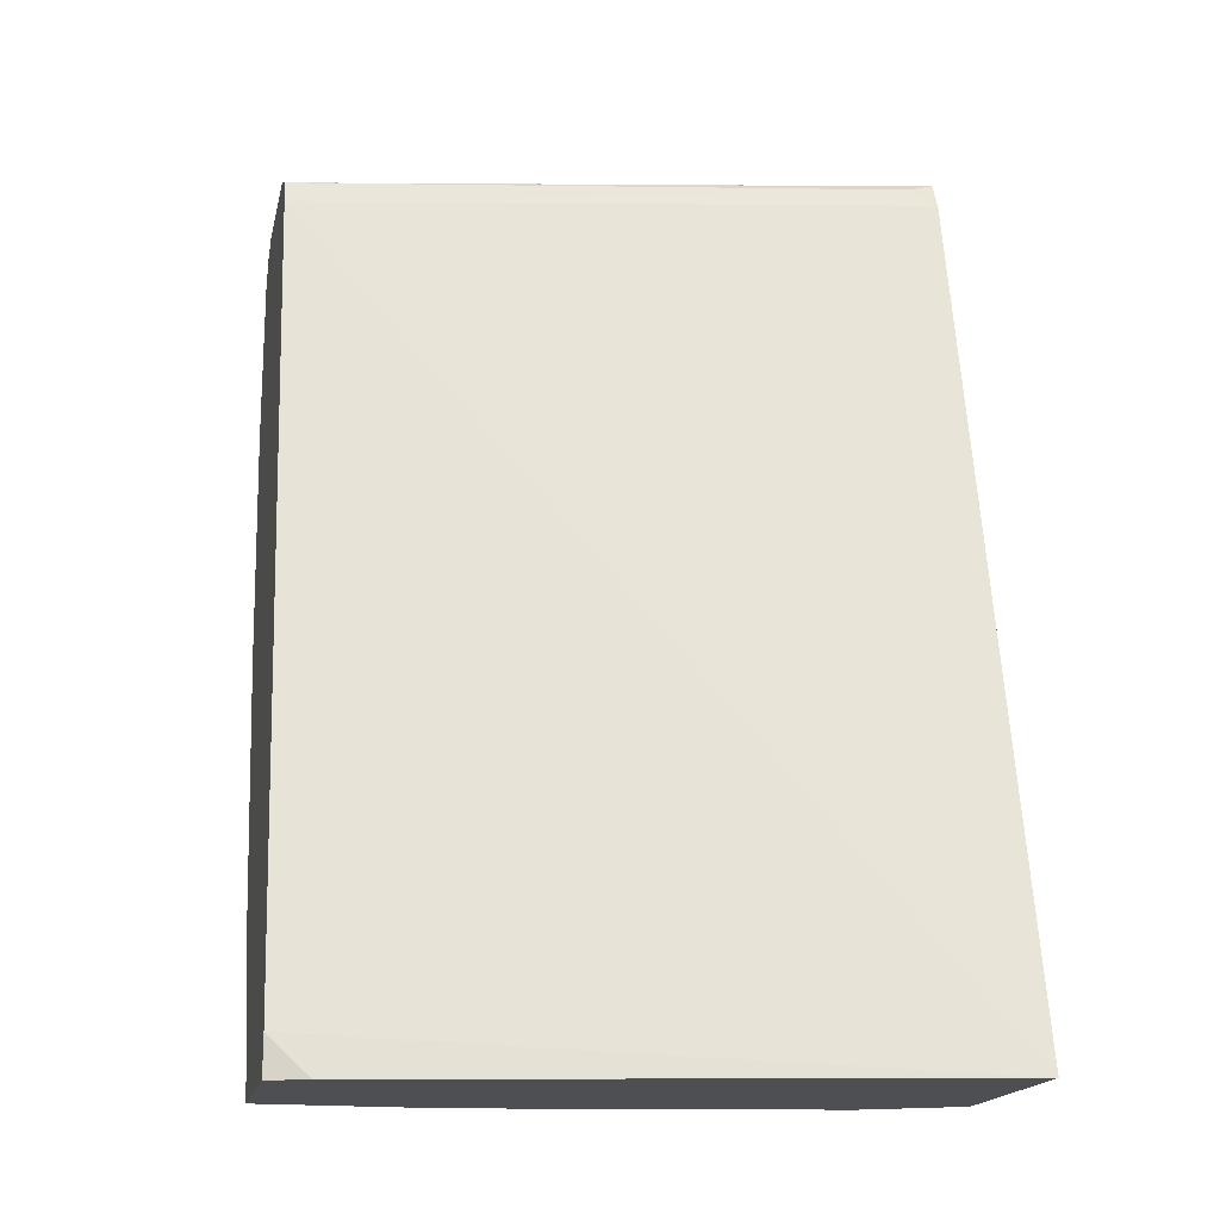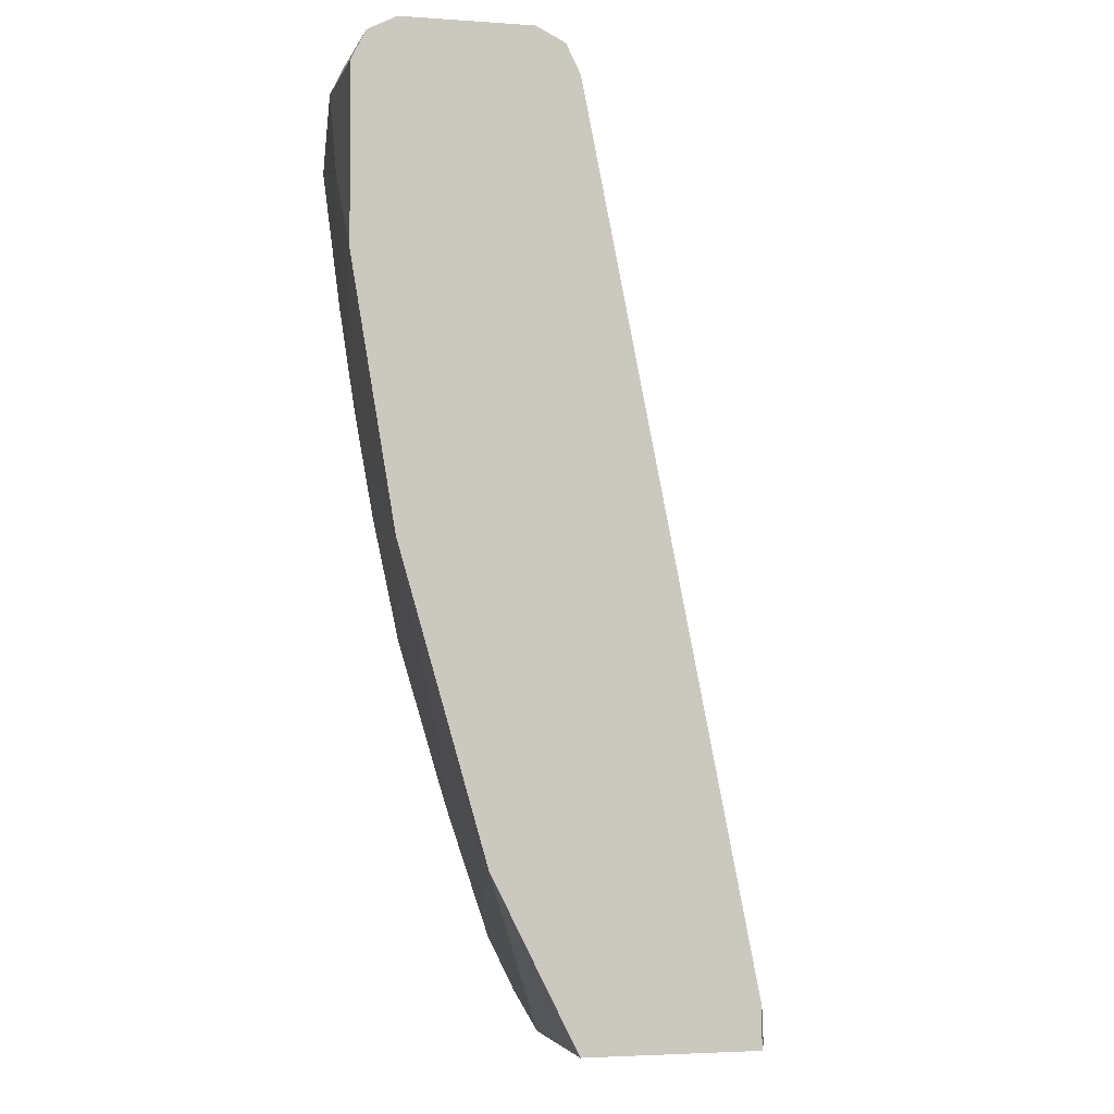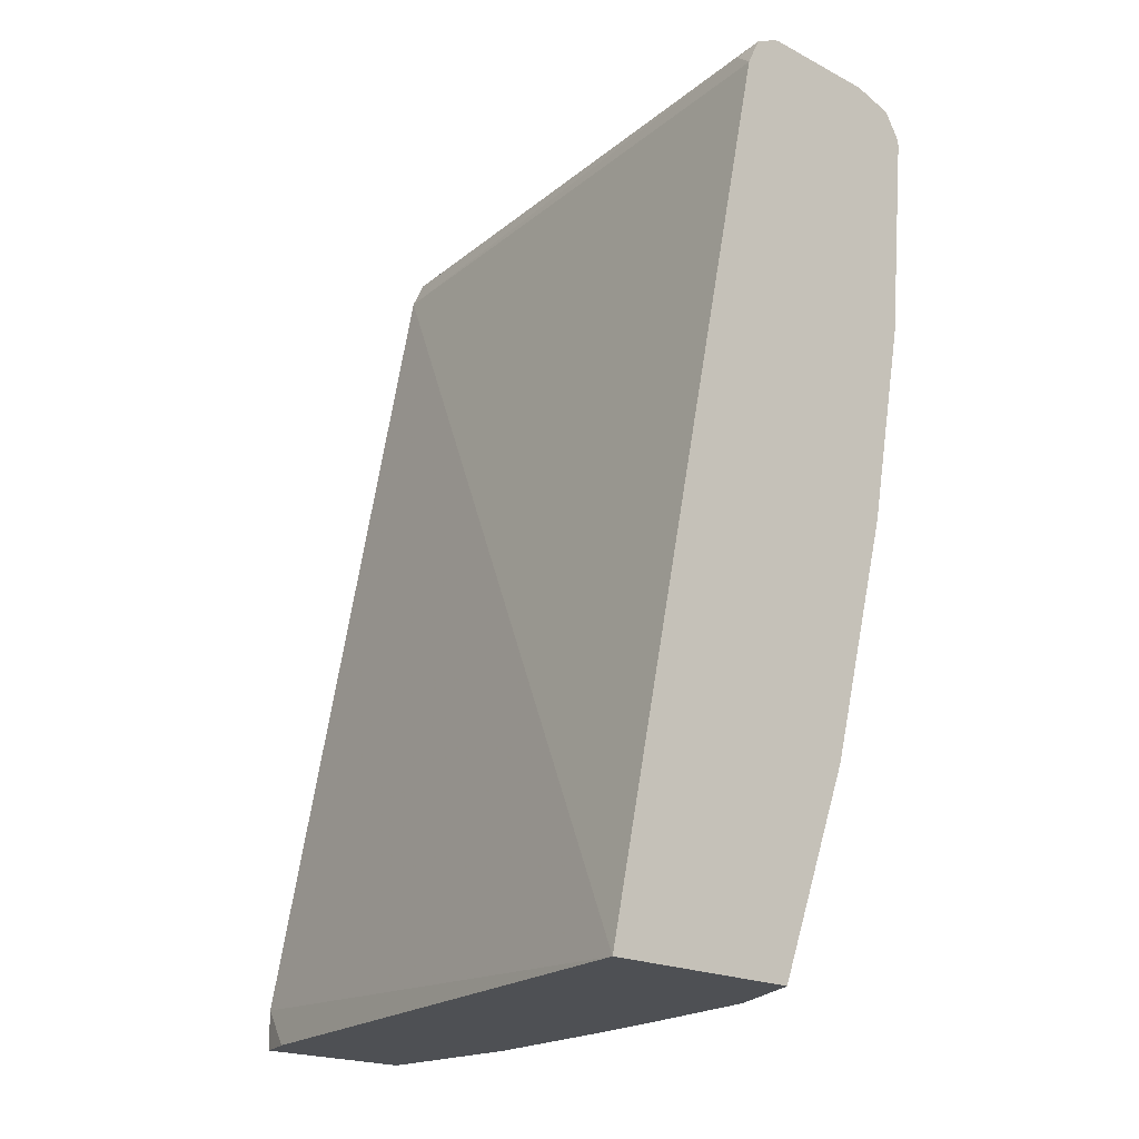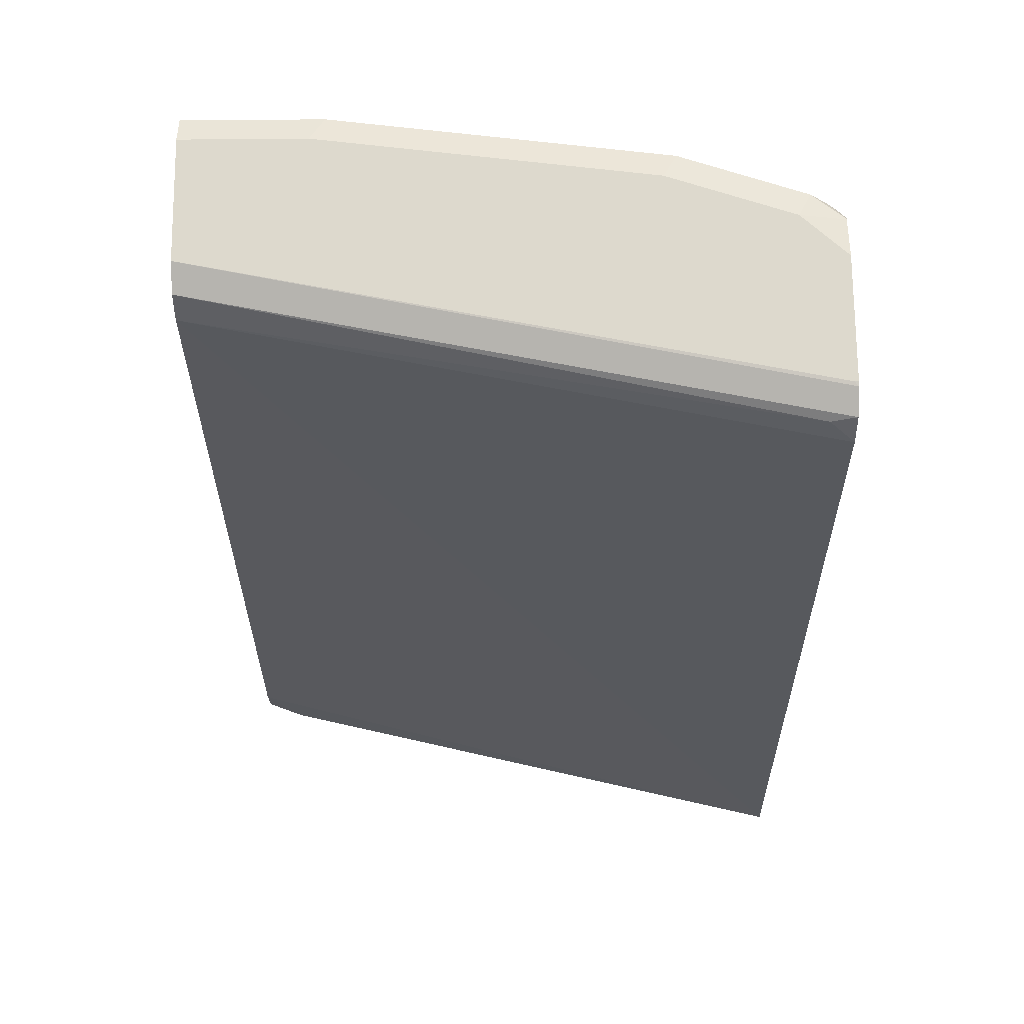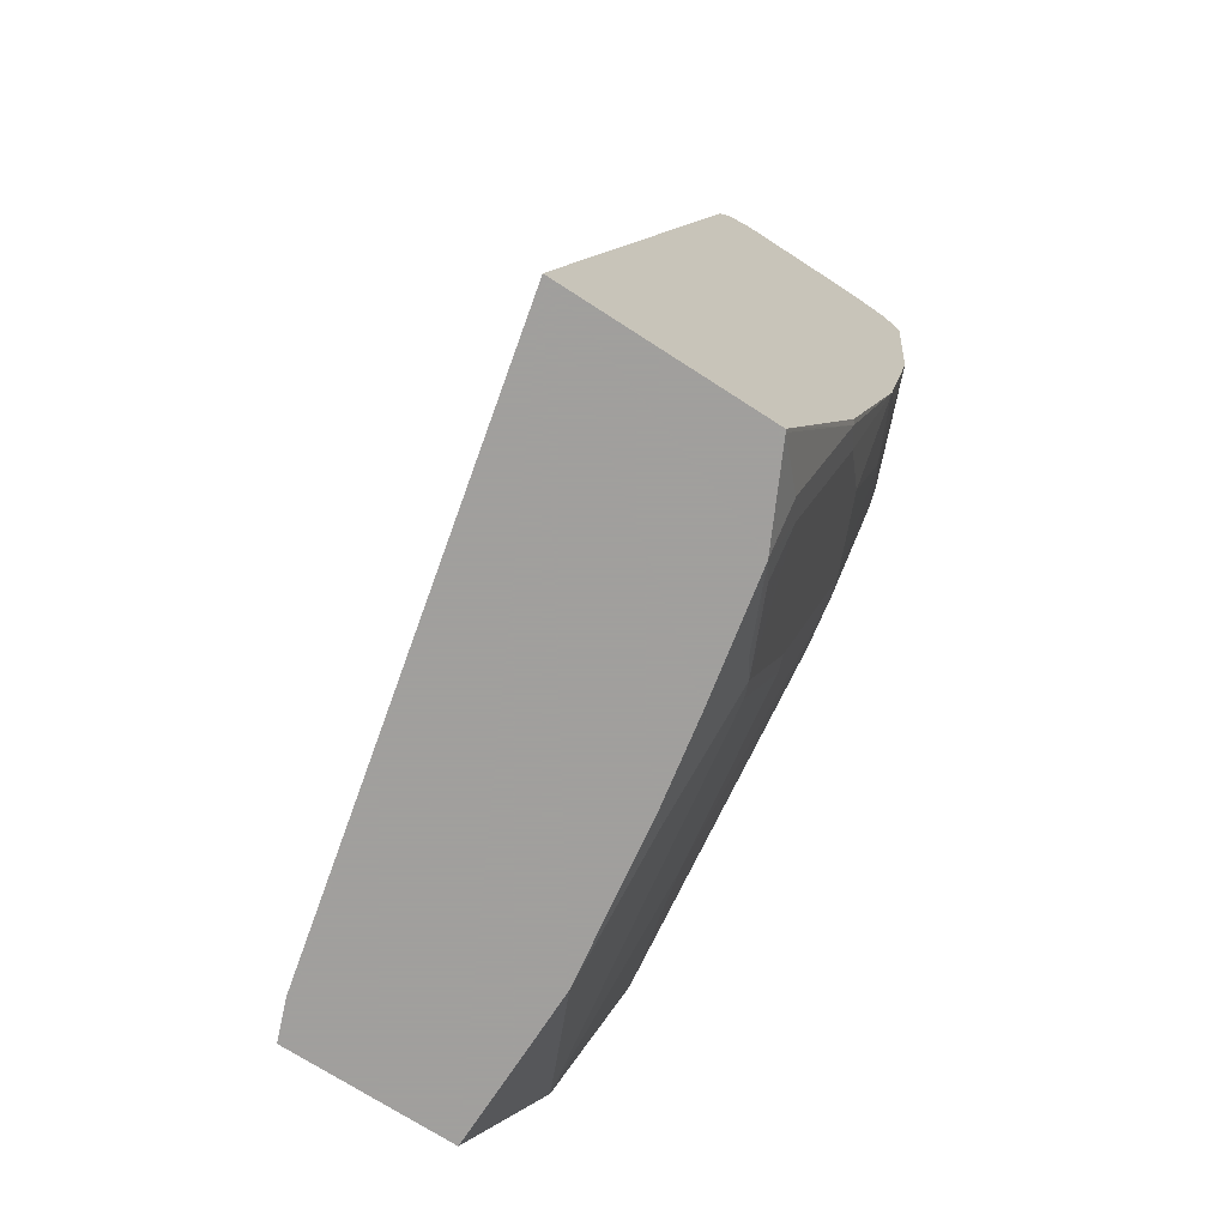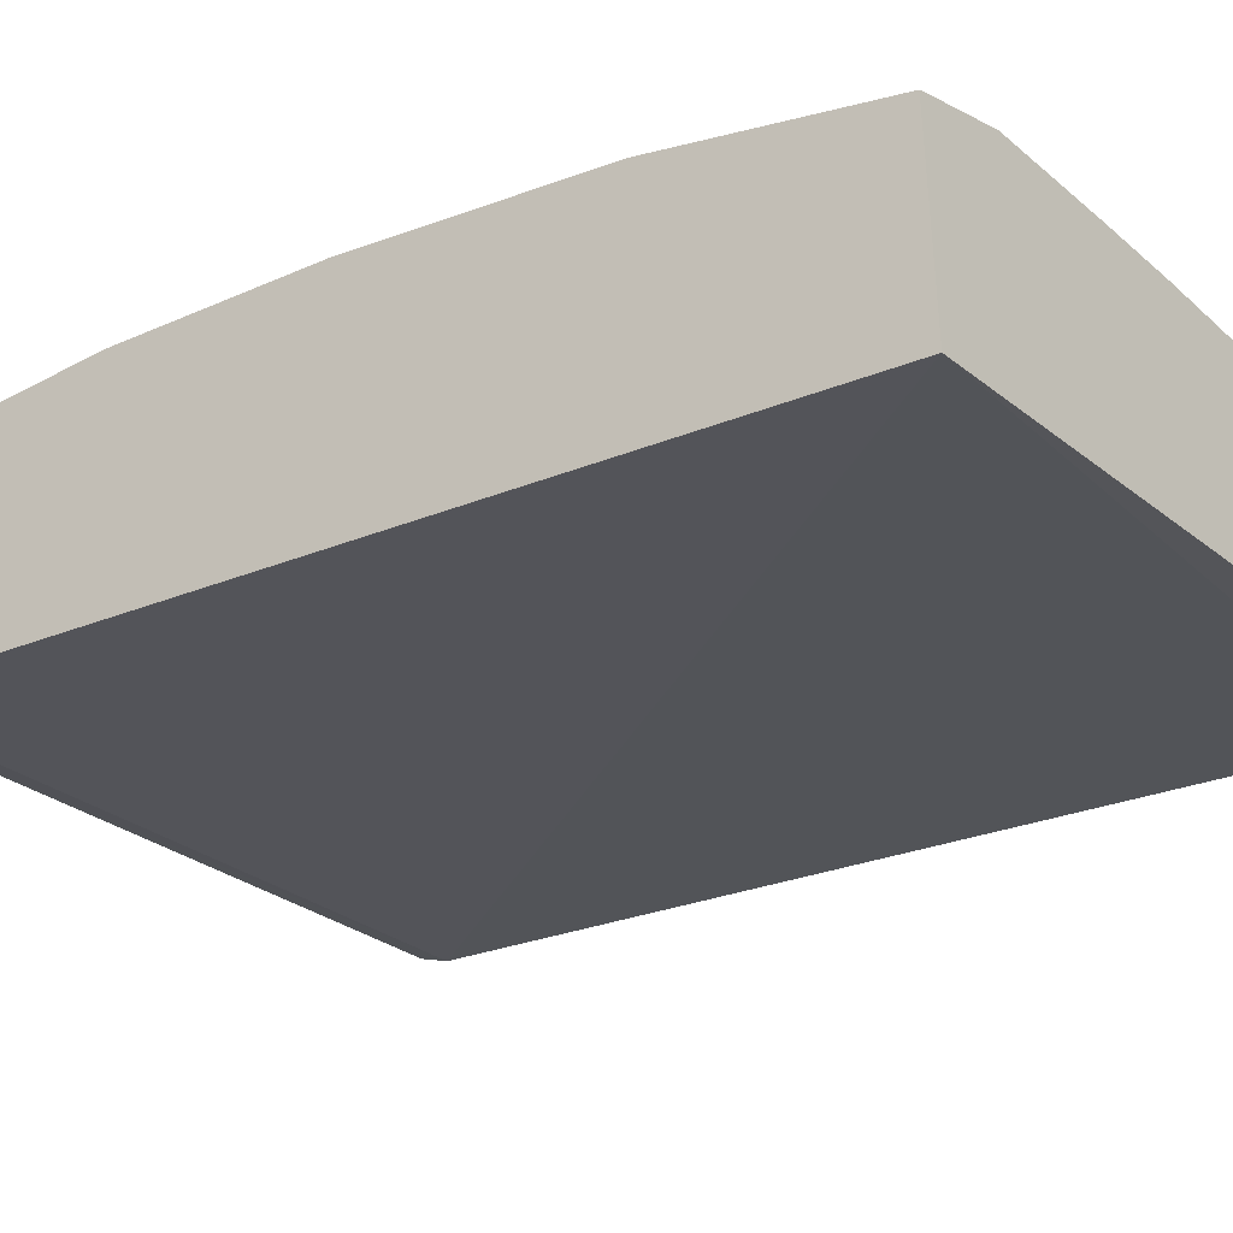
<metadata>
{"format":"obj","ext":"obj","renderer":"f3d","projection":"perspective","resolution":1024,"background":"white","views":[{"elev":-17.5,"azim":167.8,"up":"+Y"},{"elev":-3.2,"azim":76.1,"up":"+Y"},{"elev":-18.9,"azim":-134.7,"up":"+Y"},{"elev":71.9,"azim":179.5,"up":"+Y"},{"elev":-71.5,"azim":-123.0,"up":"+Y"},{"elev":-40.2,"azim":-52.5,"up":"+Z"}]}
</metadata>
<code>
v -0.2792 0.09324 0.6161
v -0.0001365 0.1108 0.684
v -0.0177 0.09324 0.6774
v -0.2792 0.09324 0.7085
v -0.2792 0.4807 0.7016
v -0.0001365 0.4807 0.758
v -0.0001365 0.09324 0.684
v -0.2781 0.09324 0.7093
v -0.2792 0.09431 0.709
v -0.2792 0.4912 0.7069
v -0.2681 0.4899 0.7072
v -0.0001365 0.4929 0.7641
v -0.0001365 0.09324 0.7584
v -0.2411 0.09324 0.7278
v -0.2588 0.111 0.728
v -0.2773 0.1849 0.7465
v -0.2792 0.1849 0.7451
v -0.2792 0.4931 0.7079
v -0.0001365 0.493 0.7642
v -0.0543 0.09324 0.7584
v -0.0001365 0.1542 0.7889
v -0.009259 0.1572 0.7904
v -0.04624 0.1202 0.7719
v -0.2395 0.09324 0.7286
v -0.2496 0.1202 0.7349
v -0.2681 0.1942 0.7534
v -0.2792 0.294 0.7756
v -0.2792 0.4987 0.719
v -0.0001365 0.4991 0.7764
v -0.07317 0.09324 0.7583
v -0.0001365 0.1663 0.7949
v -0.1849 0.1294 0.758
v -0.1294 0.111 0.758
v -0.1387 0.1017 0.7534
v -0.1849 0.09324 0.7399
v -0.2033 0.111 0.7465
v -0.1941 0.1202 0.7534
v -0.2311 0.1017 0.7349
v -0.2126 0.2496 0.7904
v -0.2496 0.2311 0.7719
v -0.2496 0.305 0.7904
v -0.2681 0.342 0.7904
v -0.2792 0.3864 0.7941
v -0.2792 0.4991 0.7211
v -0.2773 0.4991 0.7211
v -0.0001365 0.4991 0.7765
v -0.1471 0.09324 0.7471
v -0.09246 0.2034 0.795
v -0.0001365 0.2957 0.8319
v -0.1849 0.1849 0.7765
v -0.1941 0.1757 0.7719
v -0.2033 0.2589 0.795
v -0.2218 0.3698 0.8135
v -0.2311 0.3605 0.8088
v -0.2403 0.4252 0.8135
v -0.2588 0.4807 0.8135
v -0.2681 0.4715 0.8088
v -0.2792 0.4807 0.8033
v -0.2792 0.4991 0.7765
v -0.0001365 0.4991 0.832
v -0.1294 0.2219 0.795
v -0.0001365 0.4066 0.8504
v -0.05547 0.3328 0.832
v -0.1664 0.3143 0.8135
v -0.2033 0.3512 0.8135
v -0.1479 0.4067 0.832
v -0.2033 0.4807 0.832
v -0.265 0.493 0.8073
v -0.2727 0.4899 0.8042
v -0.2792 0.4844 0.8024
v -0.2792 0.4947 0.795
v -0.2588 0.4991 0.795
v -0.05547 0.4991 0.832
v -0.0001365 0.499 0.8323
v -0.1294 0.3882 0.832
v -0.0001365 0.4252 0.8504
v -0.01849 0.4252 0.8504
v -0.03698 0.4437 0.8504
v -0.05547 0.4807 0.8504
v -0.06165 0.493 0.8443
v -0.2095 0.493 0.8258
v -0.2792 0.4945 0.7954
v -0.2792 0.4942 0.7956
v -0.2033 0.4991 0.8135
v -0.0001365 0.493 0.8443
v -0.0001365 0.4807 0.8504
v -0.0001365 0.4809 0.8503
f 44 84 73
f 43 53 55
f 43 55 56
f 43 56 57
f 43 57 58
f 44 59 72
f 44 72 84
f 43 54 53
f 48 61 50
f 44 60 46
f 44 46 45
f 49 52 61
f 48 49 61
f 49 62 63
f 49 63 64
f 42 54 43
f 49 64 52
f 44 73 60
f 41 54 42
f 32 51 37
f 39 54 41
f 28 45 46
f 50 61 52
f 28 46 29
f 30 34 47
f 31 48 32
f 31 49 48
f 32 37 33
f 32 48 50
f 39 41 40
f 32 50 51
f 34 37 47
f 35 47 36
f 36 47 37
f 37 51 39
f 39 51 50
f 39 50 52
f 39 52 53
f 39 53 54
f 33 37 34
f 52 64 65
f 68 81 84
f 53 65 66
f 67 78 79
f 68 84 72
f 68 72 71
f 68 71 82
f 68 82 69
f 69 82 83
f 69 83 70
f 73 84 81
f 67 80 81
f 73 81 80
f 74 80 85
f 76 86 79
f 76 79 78
f 76 78 77
f 79 86 87
f 79 87 80
f 80 87 85
f 28 44 45
f 73 80 74
f 52 65 53
f 67 79 80
f 66 78 67
f 53 66 67
f 53 67 55
f 55 67 56
f 56 67 81
f 56 81 68
f 56 68 69
f 56 69 70
f 56 70 58
f 66 75 77
f 56 58 57
f 60 73 74
f 62 75 63
f 62 76 77
f 62 77 75
f 63 75 64
f 64 75 65
f 65 75 66
f 66 77 78
f 59 71 72
f 27 40 41
f 25 40 26
f 27 41 42
f 1 44 28
f 1 28 18
f 1 18 10
f 1 10 5
f 1 5 6
f 1 6 2
f 2 7 3
f 2 6 12
f 2 12 19
f 2 19 29
f 2 29 46
f 2 46 60
f 2 60 74
f 2 74 85
f 2 85 87
f 2 87 86
f 2 86 76
f 1 59 44
f 1 71 59
f 1 82 71
f 1 83 82
f 27 42 43
f 1 2 3
f 1 3 7
f 1 7 13
f 1 13 20
f 1 20 30
f 1 30 47
f 1 47 35
f 2 76 62
f 1 35 24
f 1 14 8
f 1 8 4
f 1 4 9
f 1 9 17
f 1 17 27
f 1 27 43
f 1 43 58
f 1 70 83
f 1 24 14
f 2 62 49
f 1 58 70
f 2 31 21
f 18 28 19
f 19 28 29
f 20 23 30
f 21 31 22
f 22 31 32
f 22 32 23
f 23 32 33
f 23 33 34
f 24 35 36
f 24 36 37
f 24 37 38
f 24 38 25
f 25 38 37
f 25 37 39
f 25 39 40
f 2 49 31
f 26 40 27
f 16 27 17
f 16 26 27
f 23 34 30
f 15 25 26
f 2 21 13
f 2 13 7
f 15 26 16
f 4 8 9
f 5 10 11
f 5 11 6
f 8 14 15
f 8 15 16
f 8 16 9
f 6 11 12
f 10 18 11
f 11 18 19
f 11 19 12
f 15 24 25
f 13 21 22
f 13 22 23
f 13 23 20
f 9 16 17
f 14 24 15

</code>
